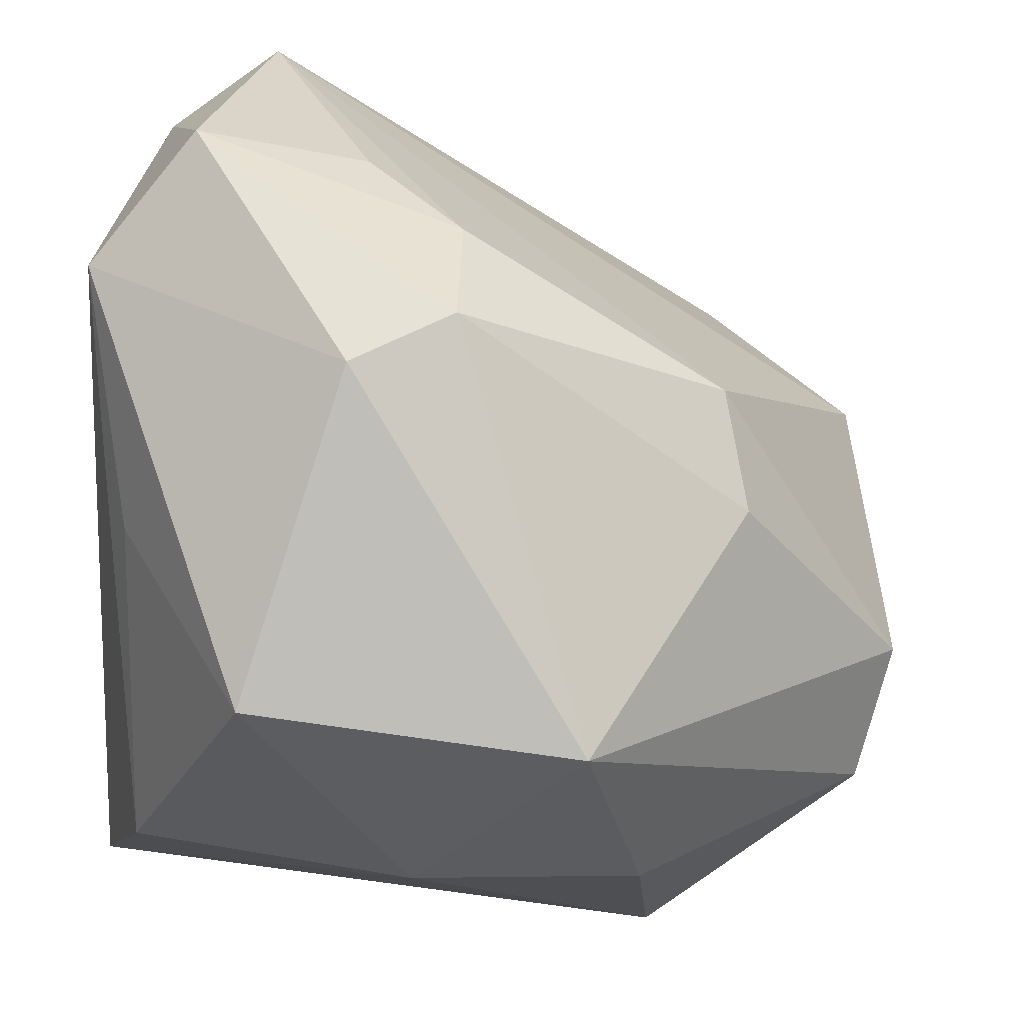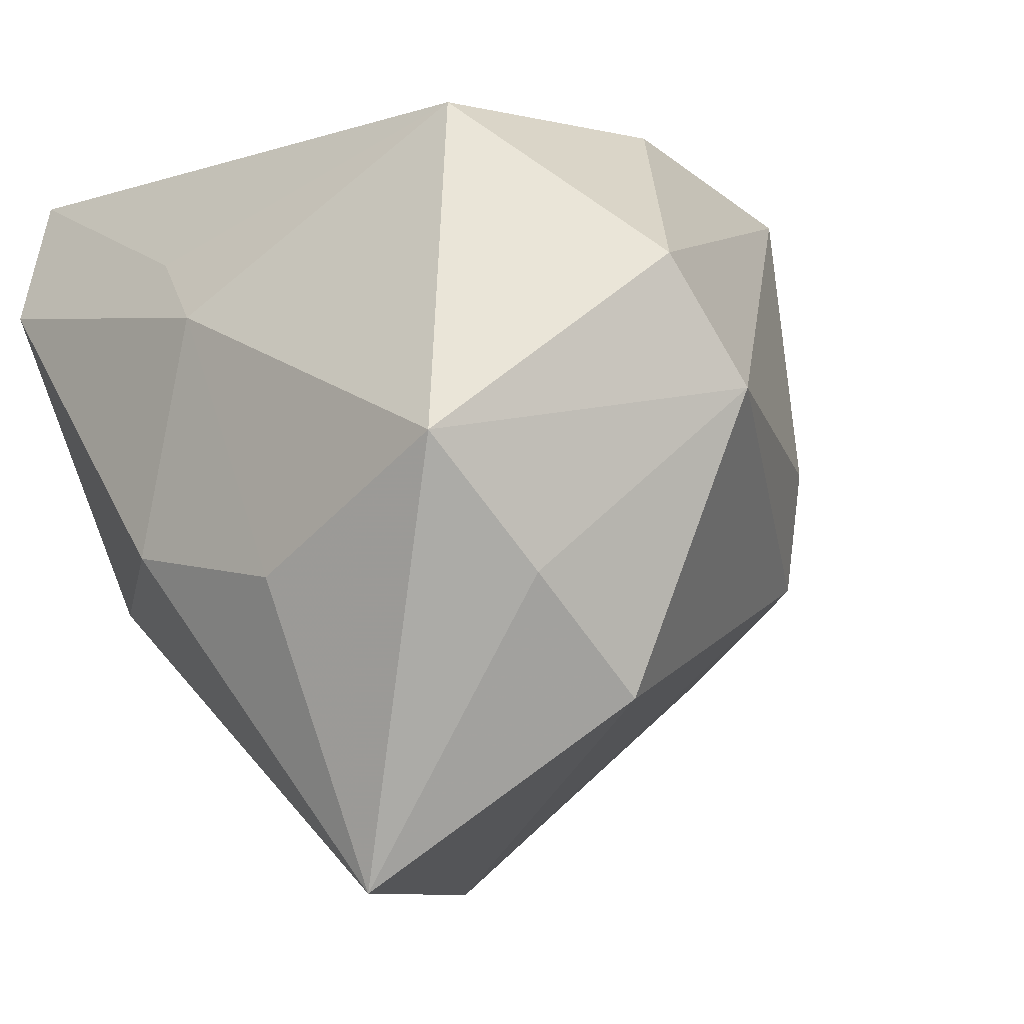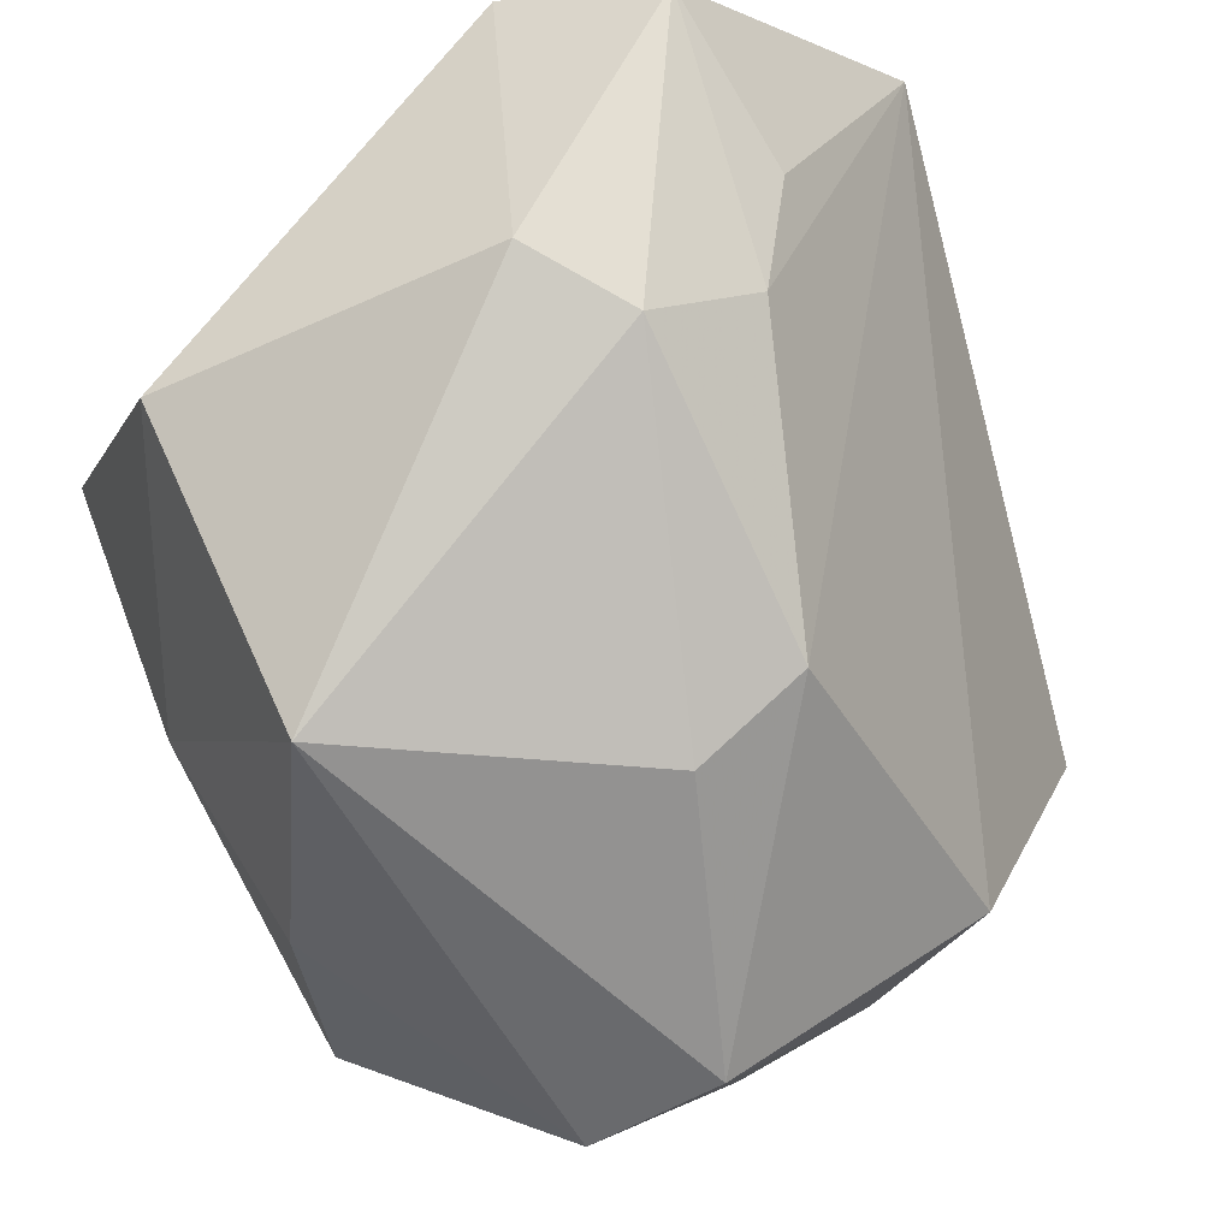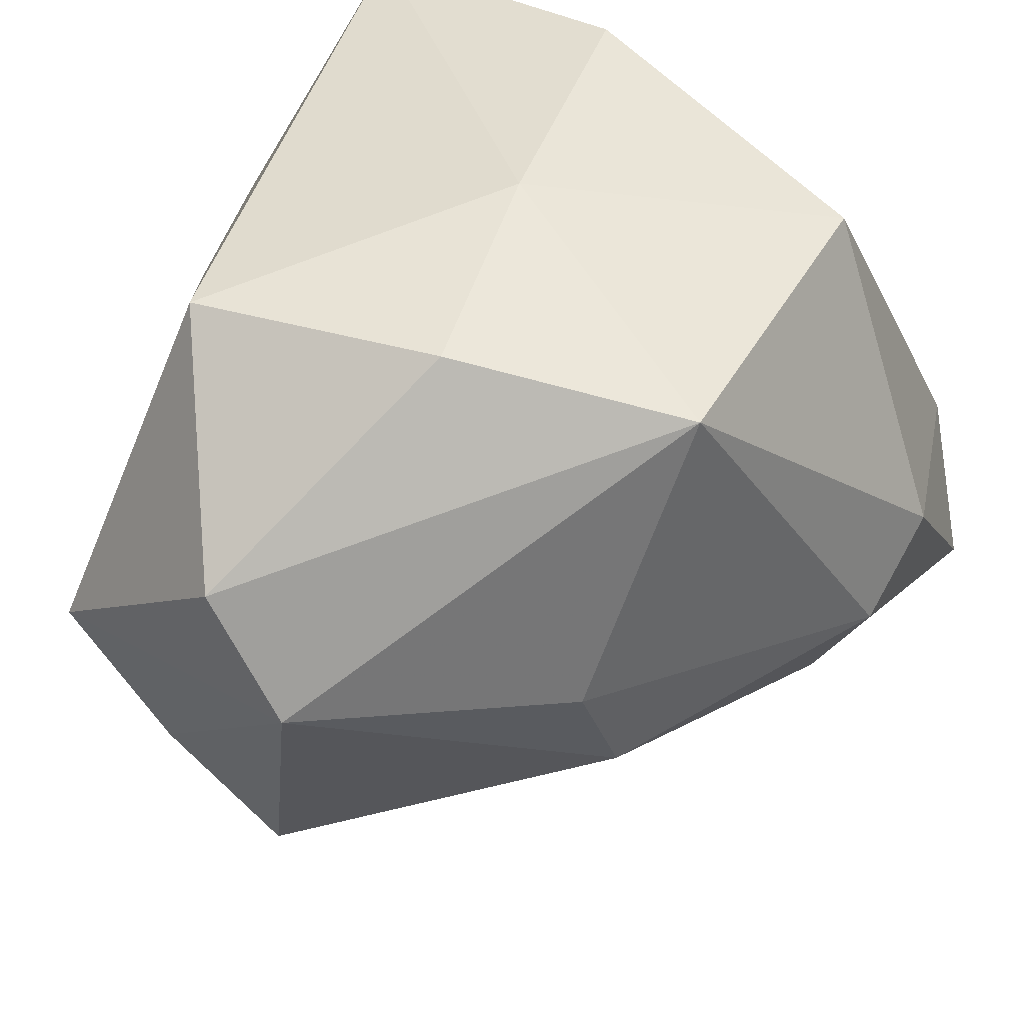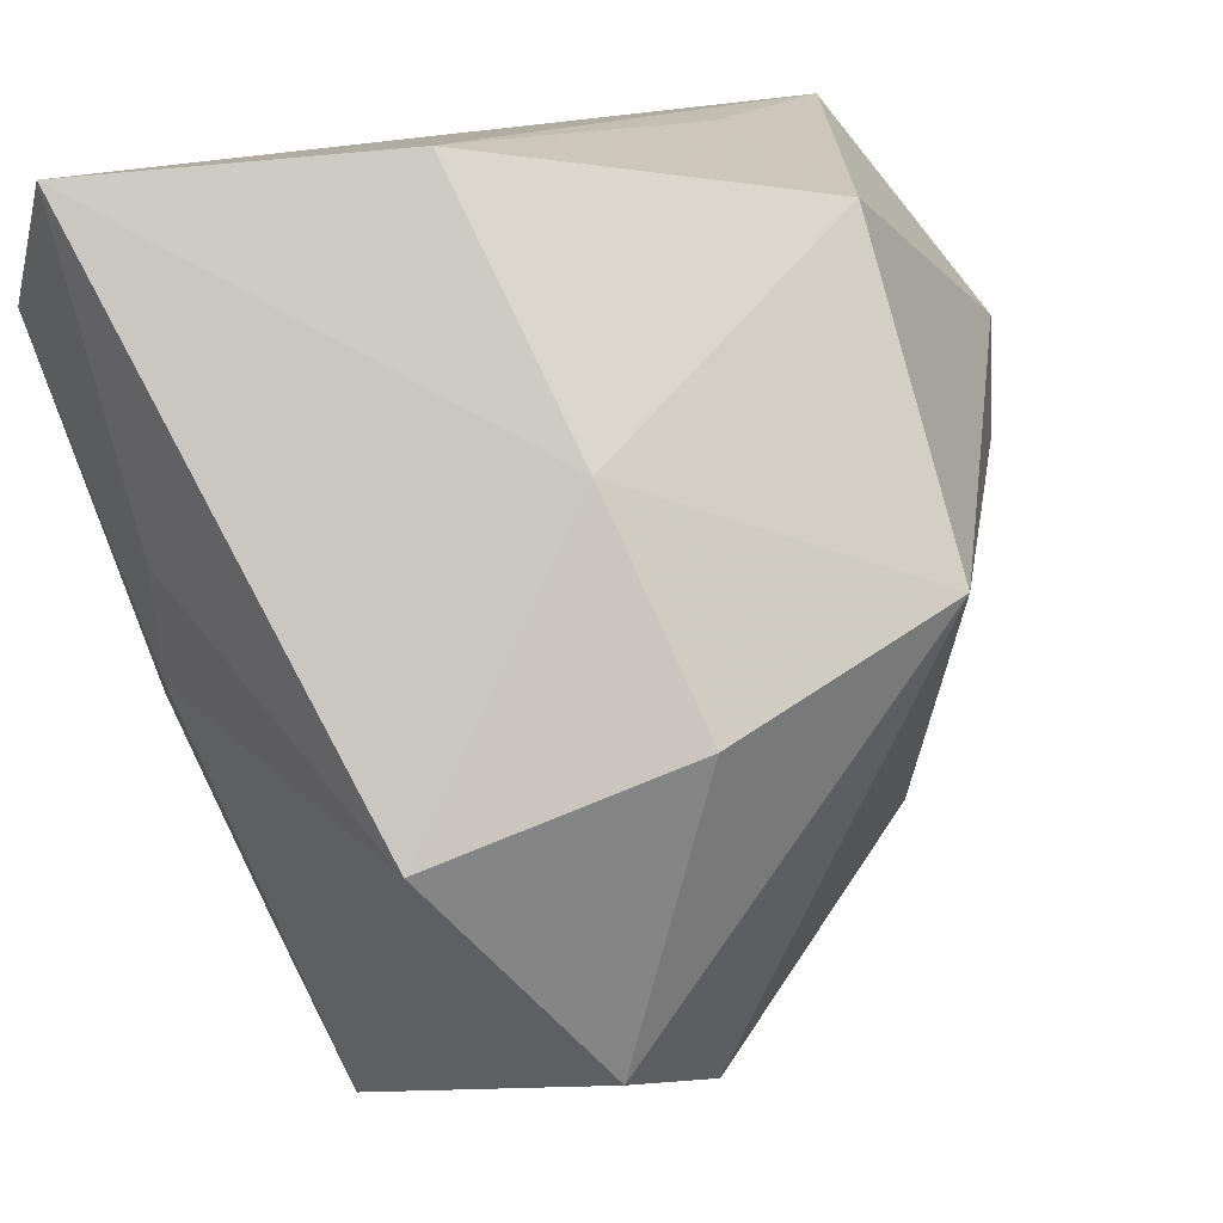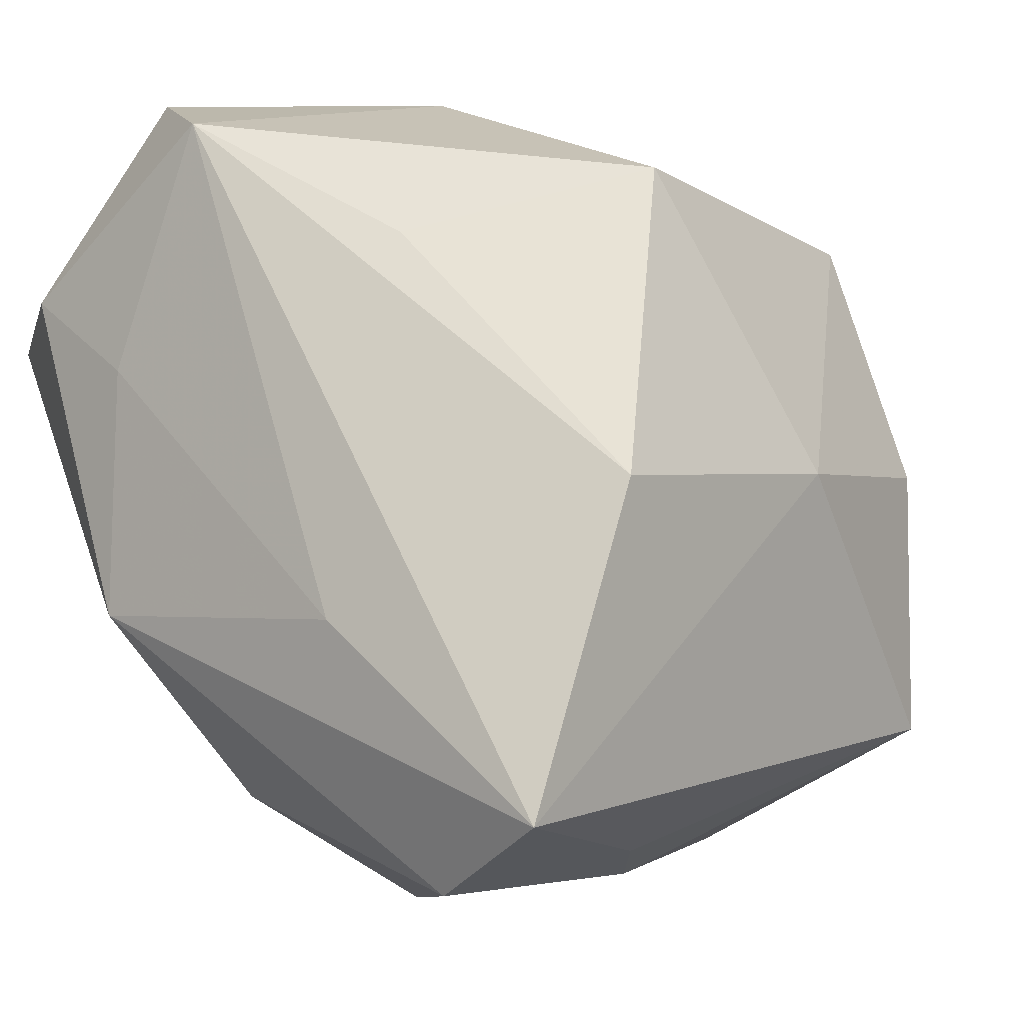
<metadata>
{"format":"obj","ext":"obj","renderer":"f3d","projection":"perspective","resolution":1024,"background":"white","views":[{"elev":69.8,"azim":10.5,"up":"+Y"},{"elev":-8.1,"azim":53.7,"up":"+Z"},{"elev":63.1,"azim":68.9,"up":"+Y"},{"elev":42.6,"azim":115.5,"up":"+Z"},{"elev":78.9,"azim":72.2,"up":"+Z"},{"elev":-8.6,"azim":-50.1,"up":"+Y"}]}
</metadata>
<code>
v -0.0005477 -0.03851 -0.01056
v 0.02686 0.02536 -0.01214
v 0.04109 -0.03161 -0.002298
v 0.05002 -0.0005921 0.003734
v -0.02875 0.04494 -0.02166
v 0.02404 -0.02664 -0.0444
v -0.0091 0.04541 8.199e-05
v -0.02687 -0.001066 0.03869
v 0.003687 -0.03612 0.01417
v 0.01951 -0.03575 -0.01417
v -0.03551 -0.03267 0.03444
v -0.01269 0.03612 -0.02584
v -0.01415 0.0315 0.03215
v 2.697e-05 0.04332 -0.007763
v 0.04852 -0.008959 0.01613
v 0.0268 0.005793 0.03496
v 0.04219 -0.01989 -0.01469
v 0.01991 0.0297 0.03021
v 0.00335 0.002851 0.03894
v -0.004903 -0.03404 0.0216
v -0.03624 0.02371 -0.03246
v 0.02854 -0.02085 0.0337
v -0.03042 0.02492 0.01367
v -0.03063 -0.03851 0.01975
v -0.0018 0.03688 -0.01975
v 0.03133 0.02322 -0.0002853
v 0.04148 -0.007819 -0.02599
v -0.03743 -0.0131 0.0111
v -0.03743 0.01444 -0.01872
v -0.03743 0.0384 -0.008296
v -0.03629 -0.01039 -0.02048
v -0.02762 0.02131 -0.04491
v -0.02215 -0.02828 -0.01401
f 28 31 11
f 11 31 24
f 13 23 8
f 17 3 6
f 22 3 15
f 15 16 22
f 18 16 15
f 21 31 29
f 31 28 29
f 33 31 6
f 33 24 31
f 6 3 10
f 27 17 6
f 3 22 9
f 9 10 3
f 11 24 9
f 19 22 16
f 13 8 19
f 19 8 11
f 11 22 19
f 19 18 13
f 16 18 19
f 32 27 6
f 2 27 32
f 21 5 32
f 6 31 32
f 32 31 21
f 30 23 13
f 30 28 11
f 11 8 30
f 30 8 23
f 30 5 21
f 30 29 28
f 21 29 30
f 4 18 15
f 4 27 2
f 17 27 4
f 15 3 4
f 3 17 4
f 1 33 6
f 24 33 1
f 6 10 1
f 1 9 24
f 10 9 1
f 20 22 11
f 11 9 20
f 20 9 22
f 12 32 5
f 7 14 5
f 7 30 13
f 5 30 7
f 13 18 7
f 18 14 7
f 5 14 25
f 25 12 5
f 25 14 2
f 2 32 25
f 32 12 25
f 18 4 26
f 26 14 18
f 26 4 2
f 2 14 26

</code>
